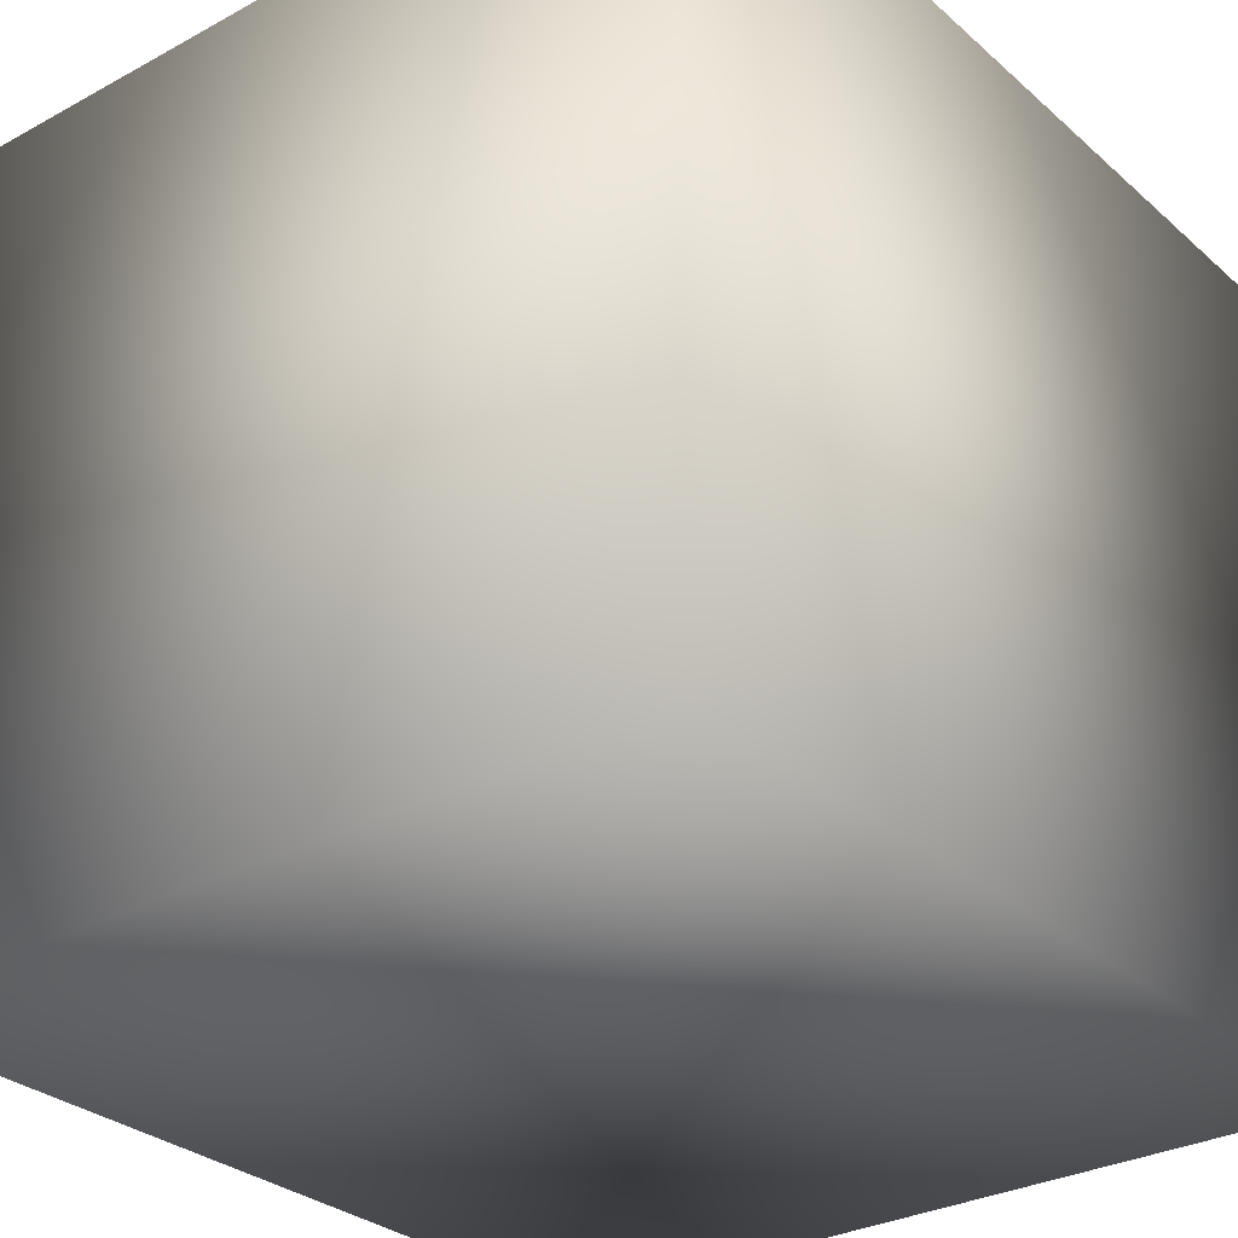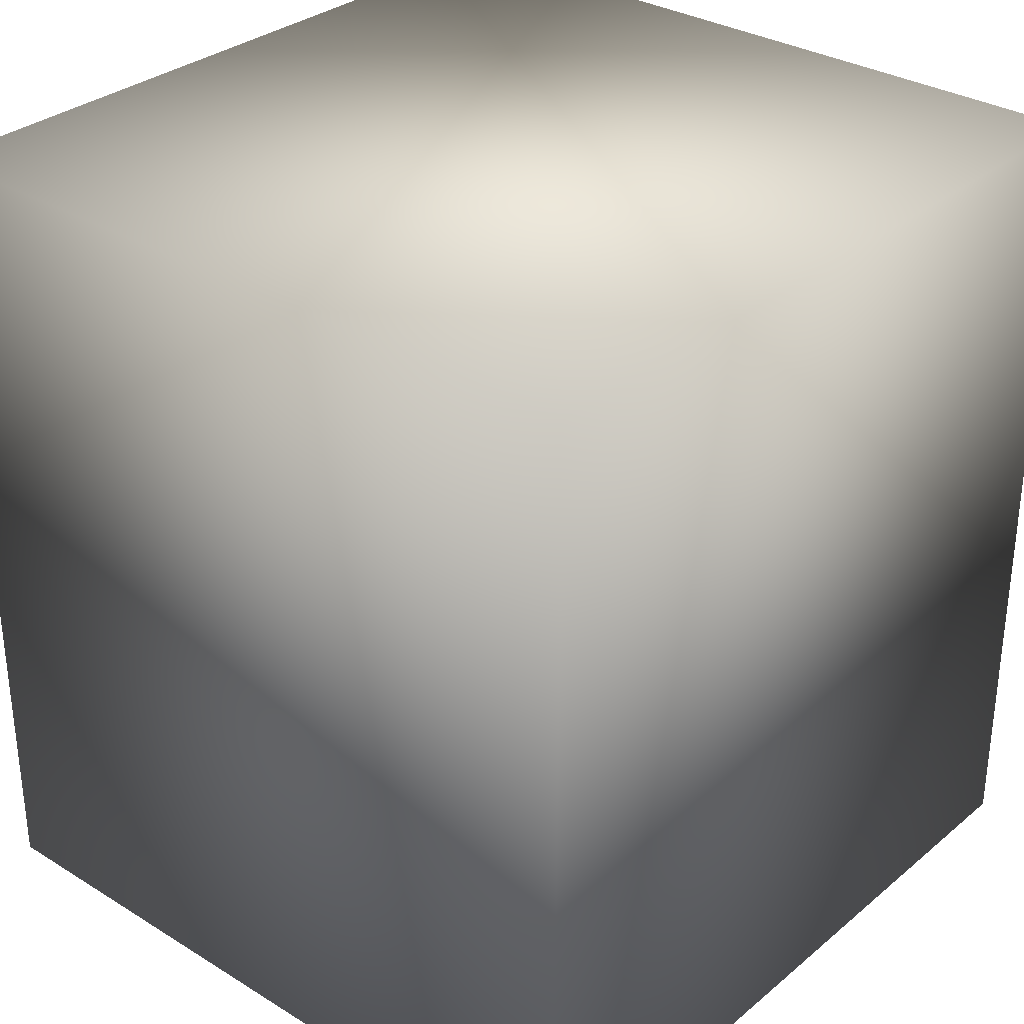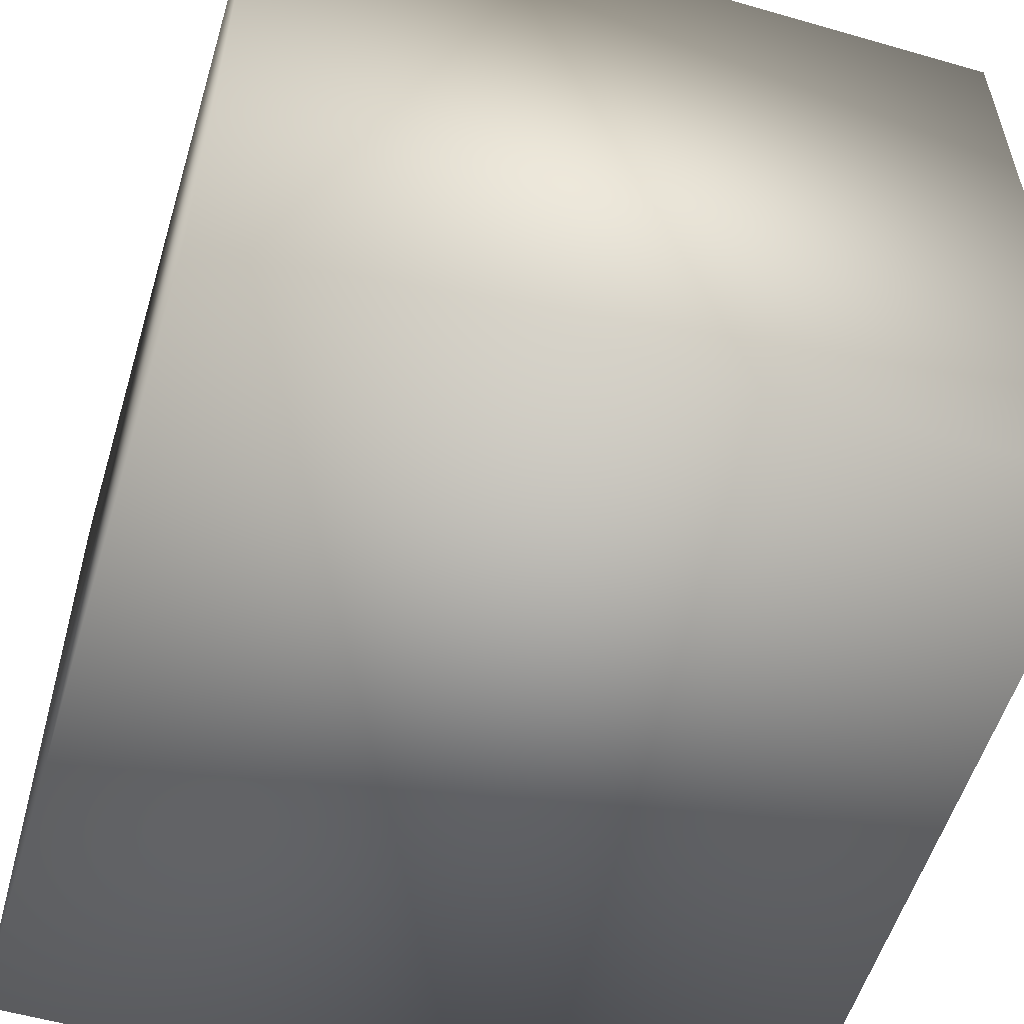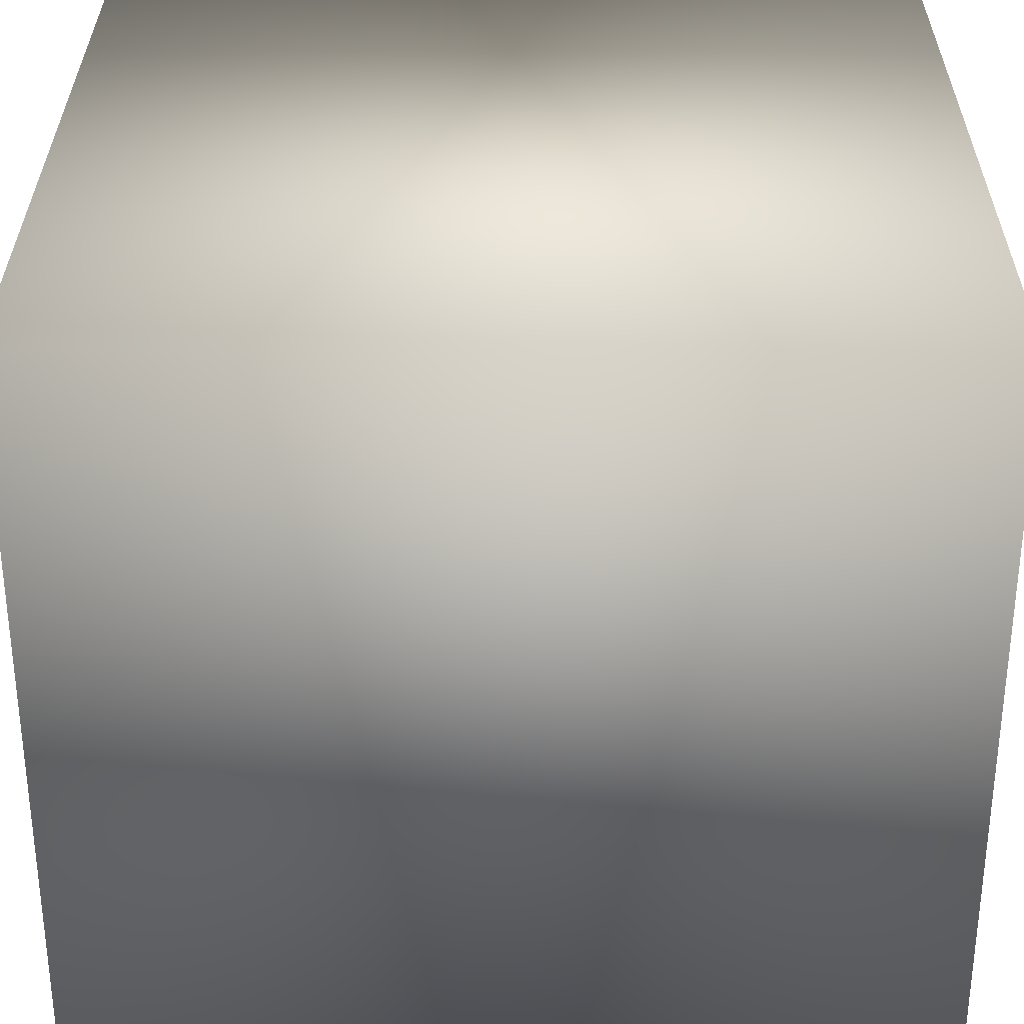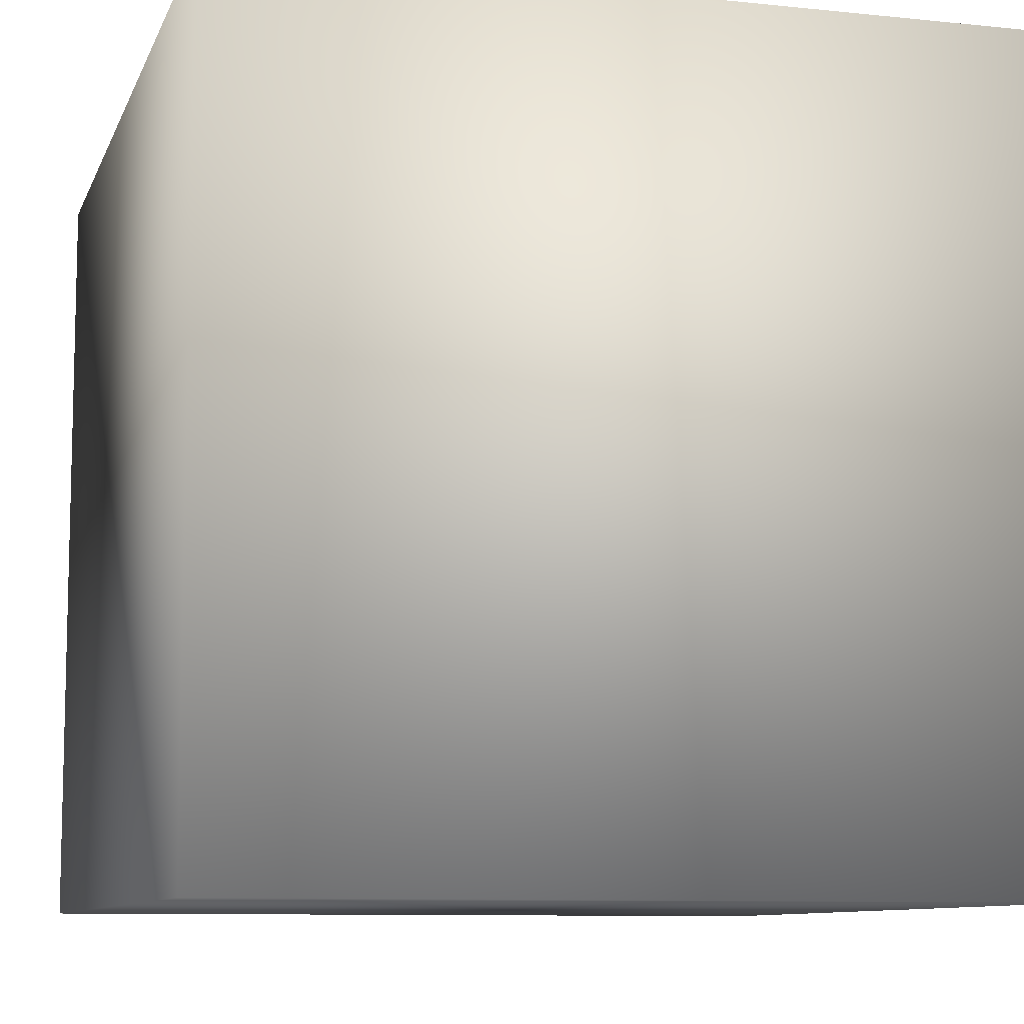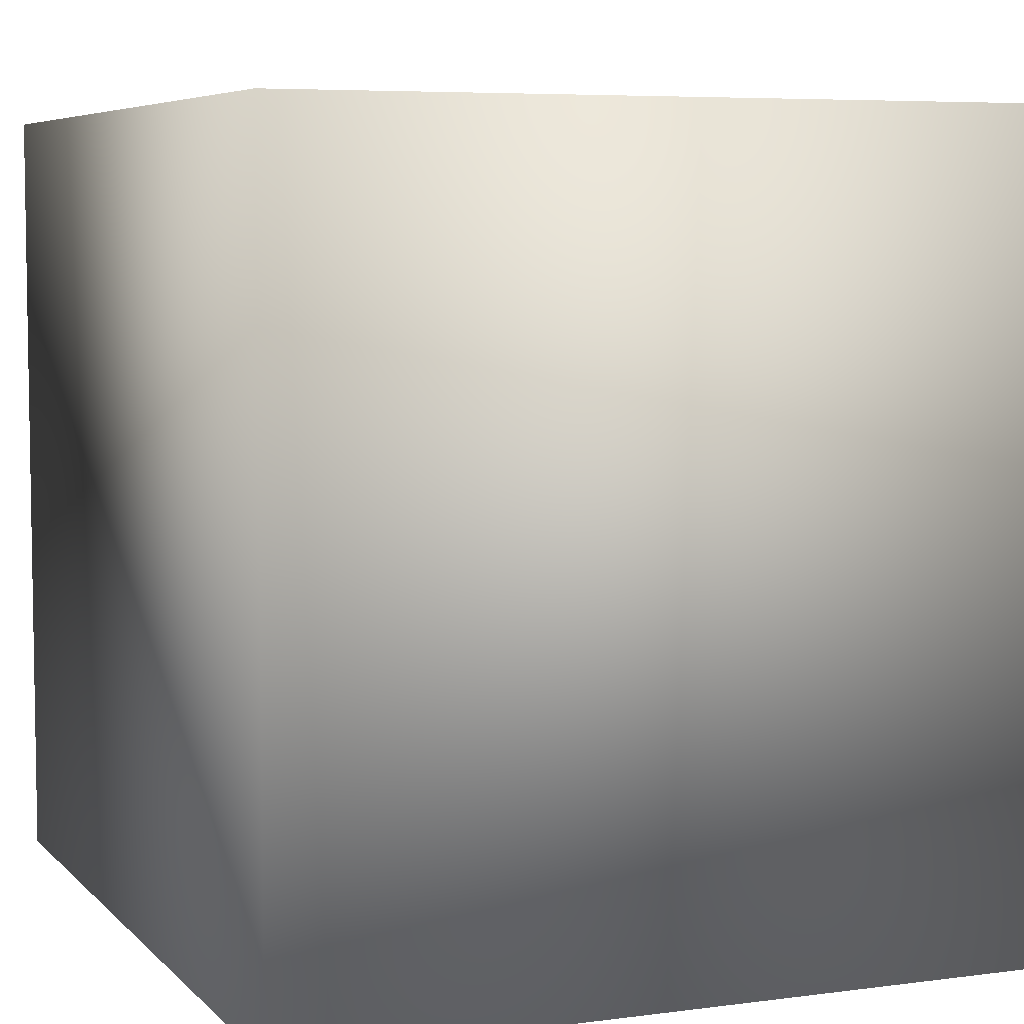
<metadata>
{"format":"obj","ext":"obj","renderer":"f3d","projection":"perspective","resolution":1024,"background":"white","views":[{"elev":-29.9,"azim":-141.5,"up":"+Z"},{"elev":31.7,"azim":40.9,"up":"+Y"},{"elev":-55.8,"azim":-16.8,"up":"+Z"},{"elev":31.4,"azim":90.2,"up":"+Z"},{"elev":-9.3,"azim":164.5,"up":"+Z"},{"elev":6.1,"azim":-22.2,"up":"+Z"}]}
</metadata>
<code>
o 26
v 1.871 2.038 -1.871
v 1.871 6.113 -1.871
v -1.871 6.113 -1.871
v -1.871 2.038 -1.871
v 1.871 6.113 -1.871
v 1.871 6.113 -5.614
v -1.871 6.113 -5.614
v -1.871 6.113 -1.871
v 1.871 2.038 -5.614
v 1.871 6.113 -5.614
v 1.871 6.113 -1.871
v 1.871 2.038 -1.871
v -1.871 2.038 -5.614
v -1.871 6.113 -5.614
v 1.871 6.113 -5.614
v 1.871 2.038 -5.614
v -1.871 2.038 -1.871
v -1.871 6.113 -1.871
v -1.871 6.113 -5.614
v -1.871 2.038 -5.614
v -1.871 2.038 -1.871
v -1.871 2.038 -5.614
v 1.871 2.038 -5.614
v 1.871 2.038 -1.871
f 1 2 3 4
f 5 6 7 8
f 9 10 11 12
f 13 14 15 16
f 17 18 19 20
f 21 22 23 24

</code>
